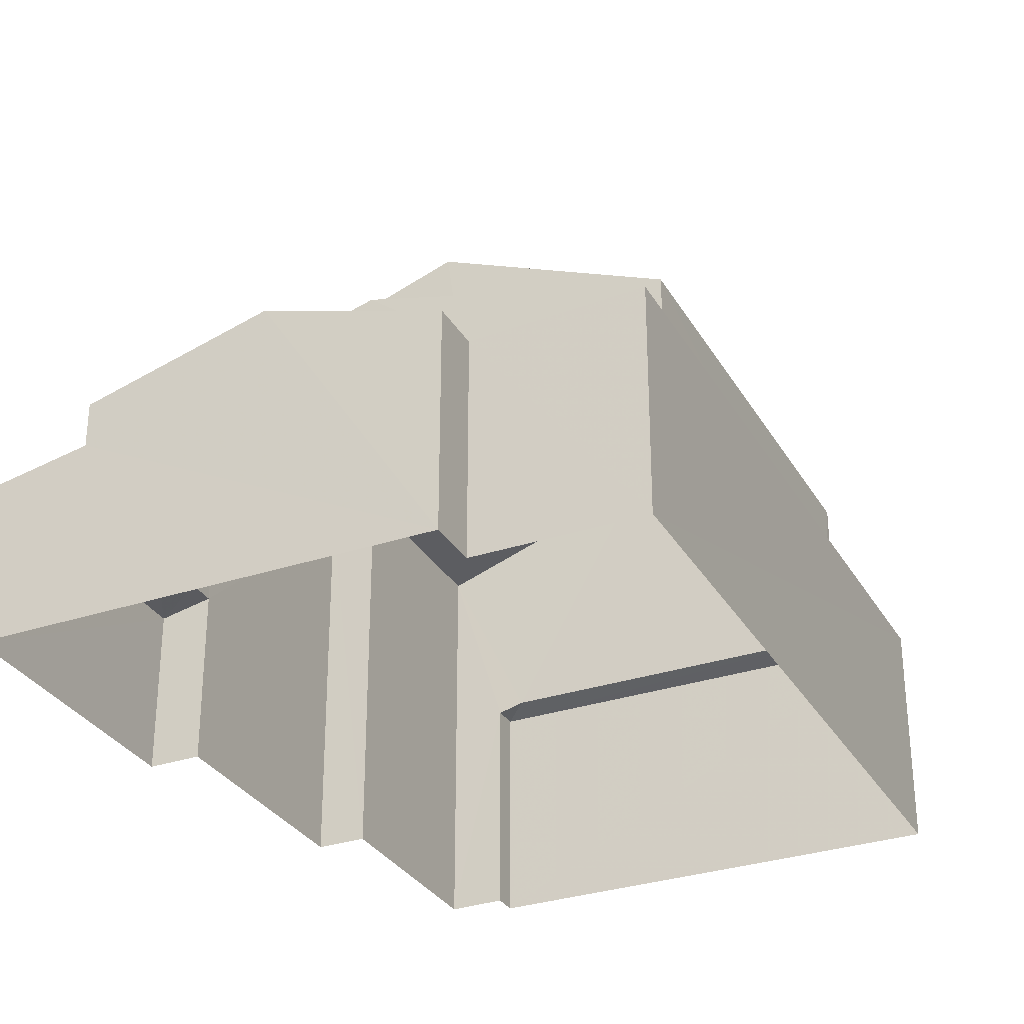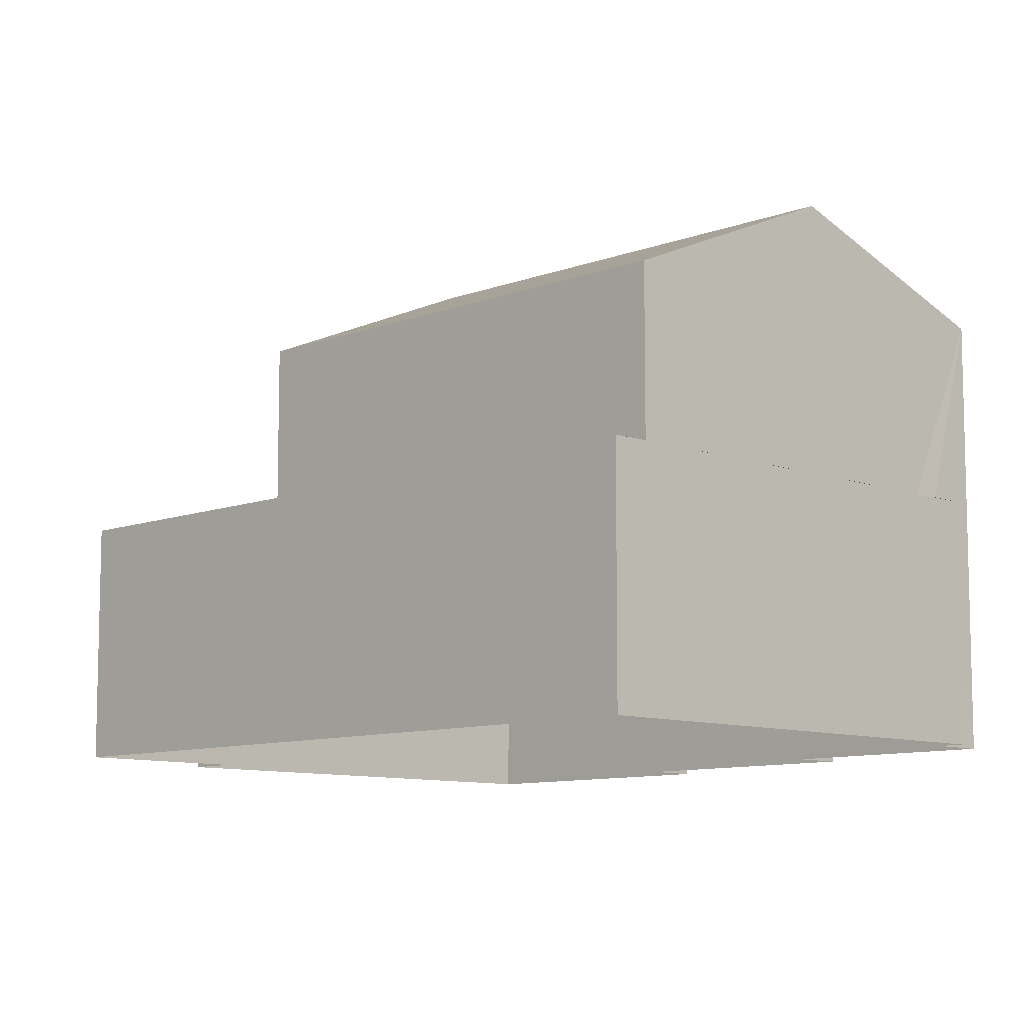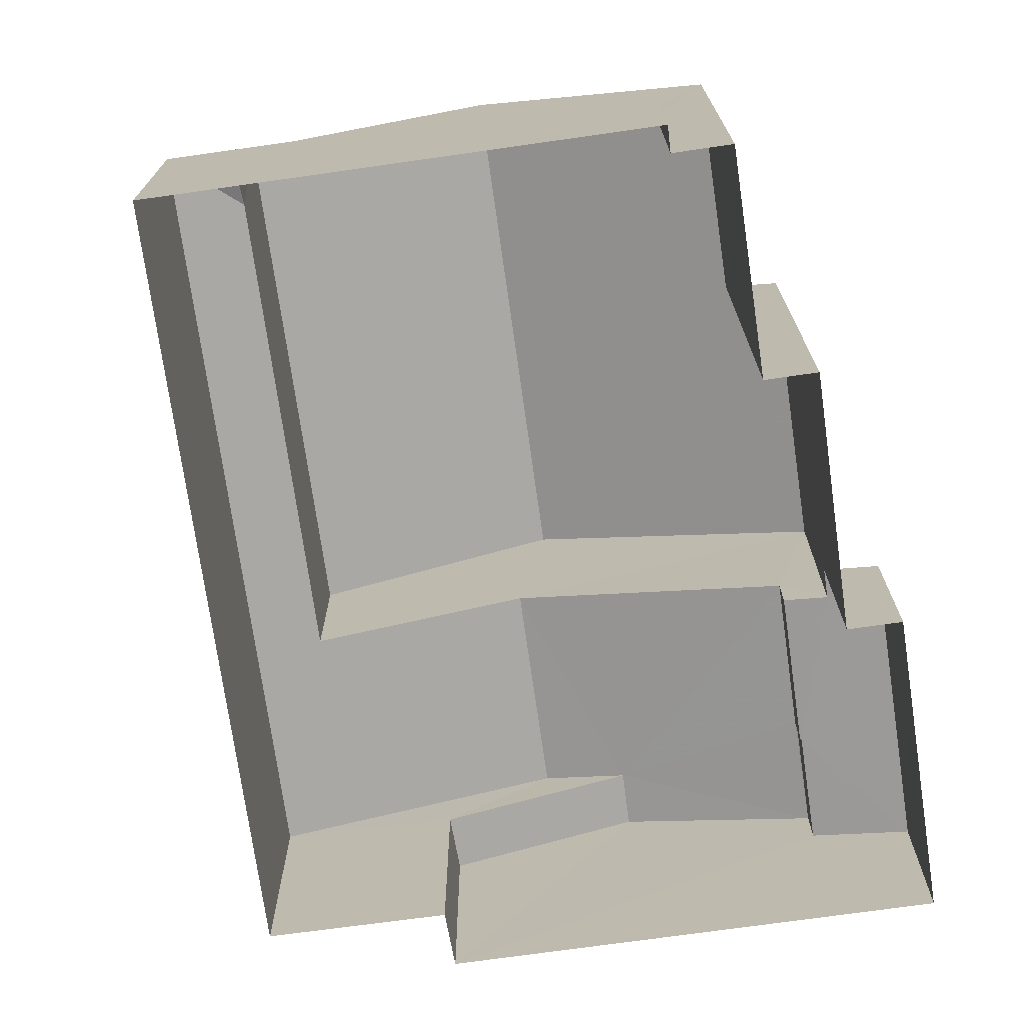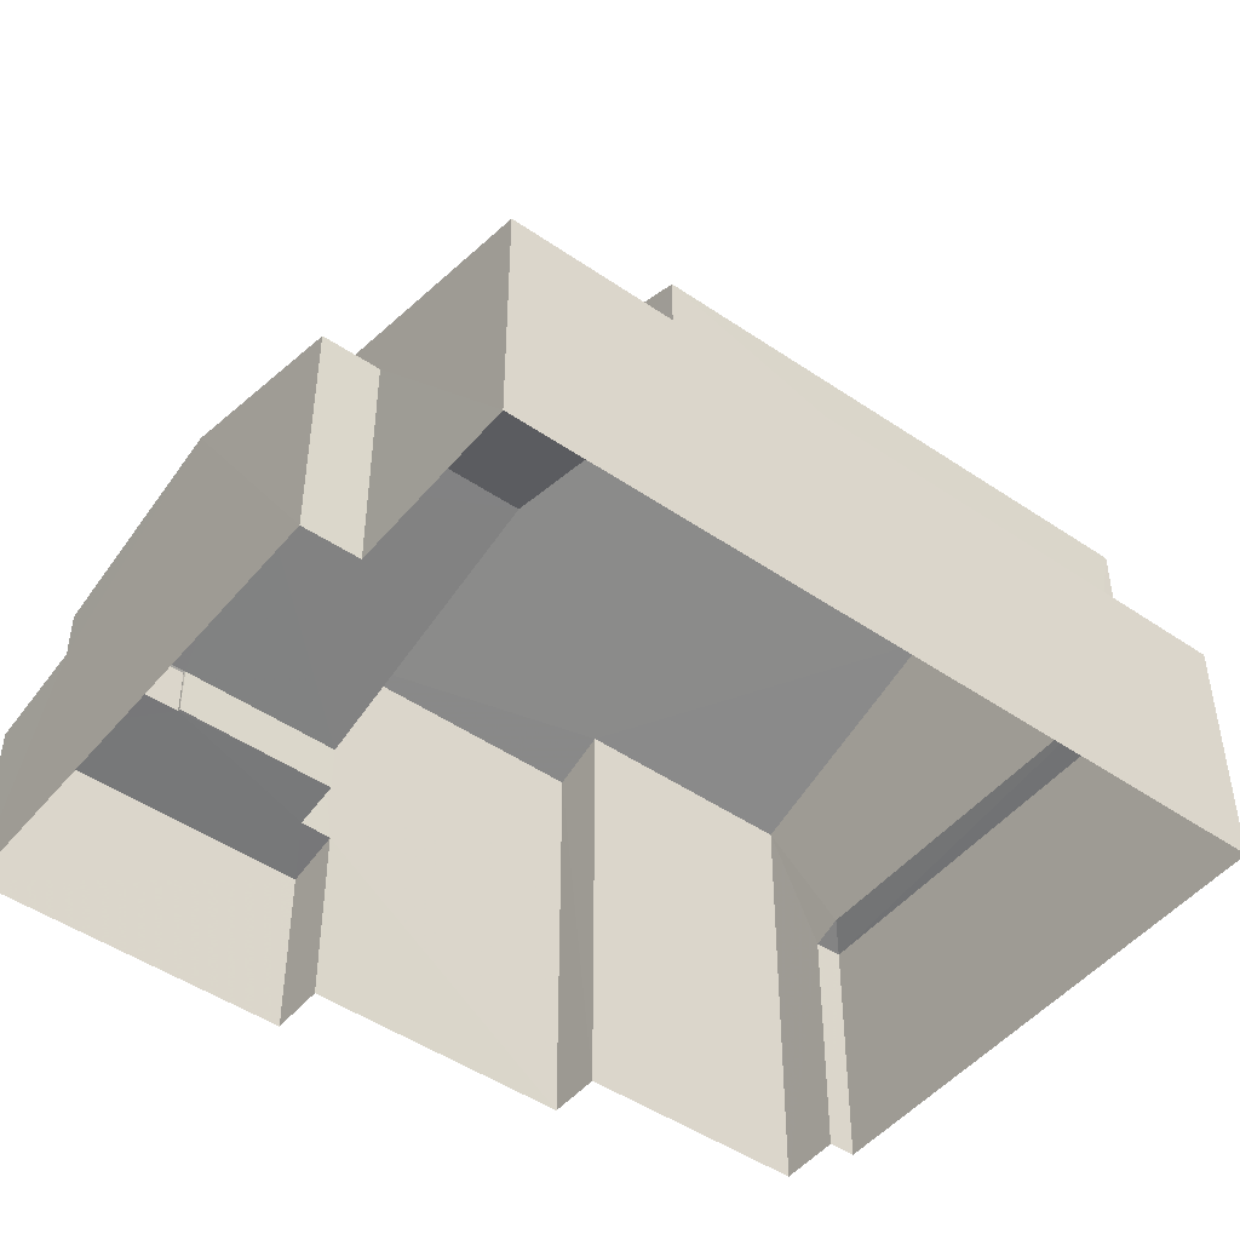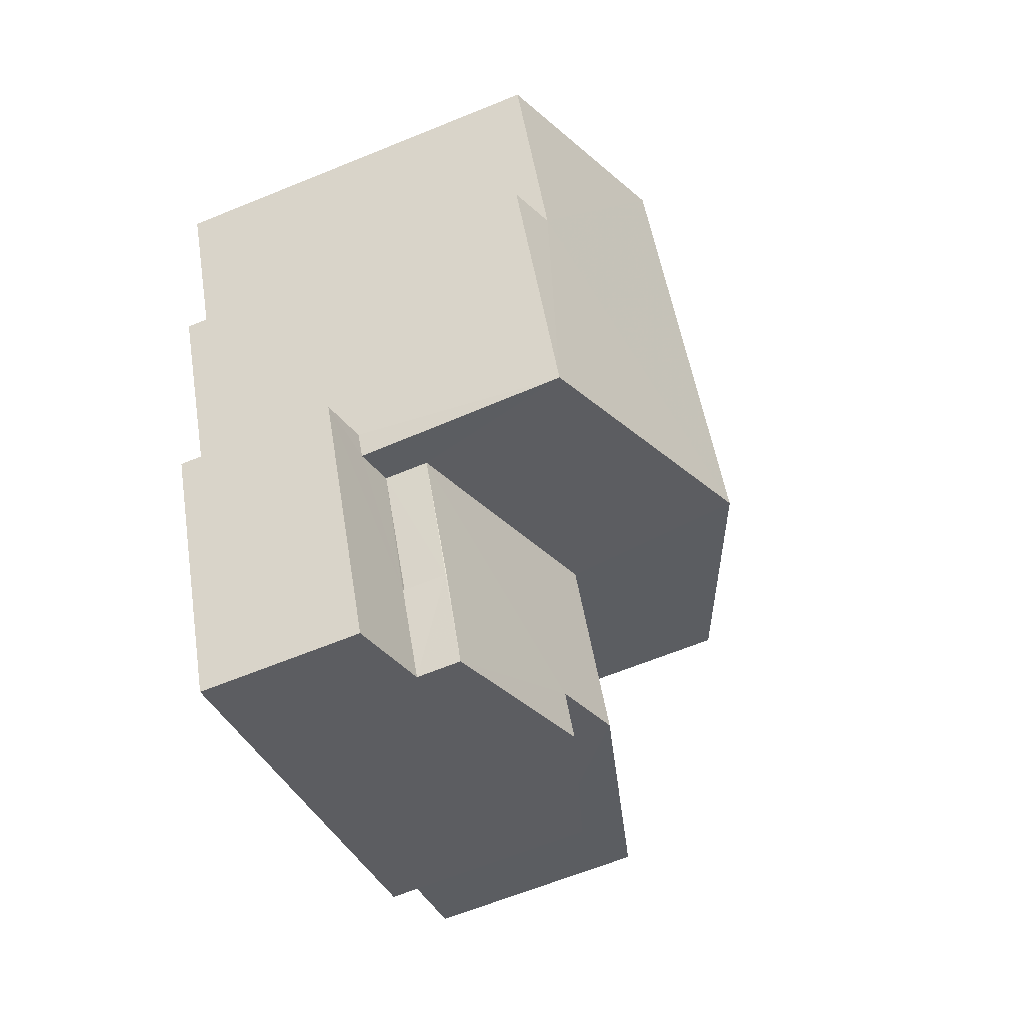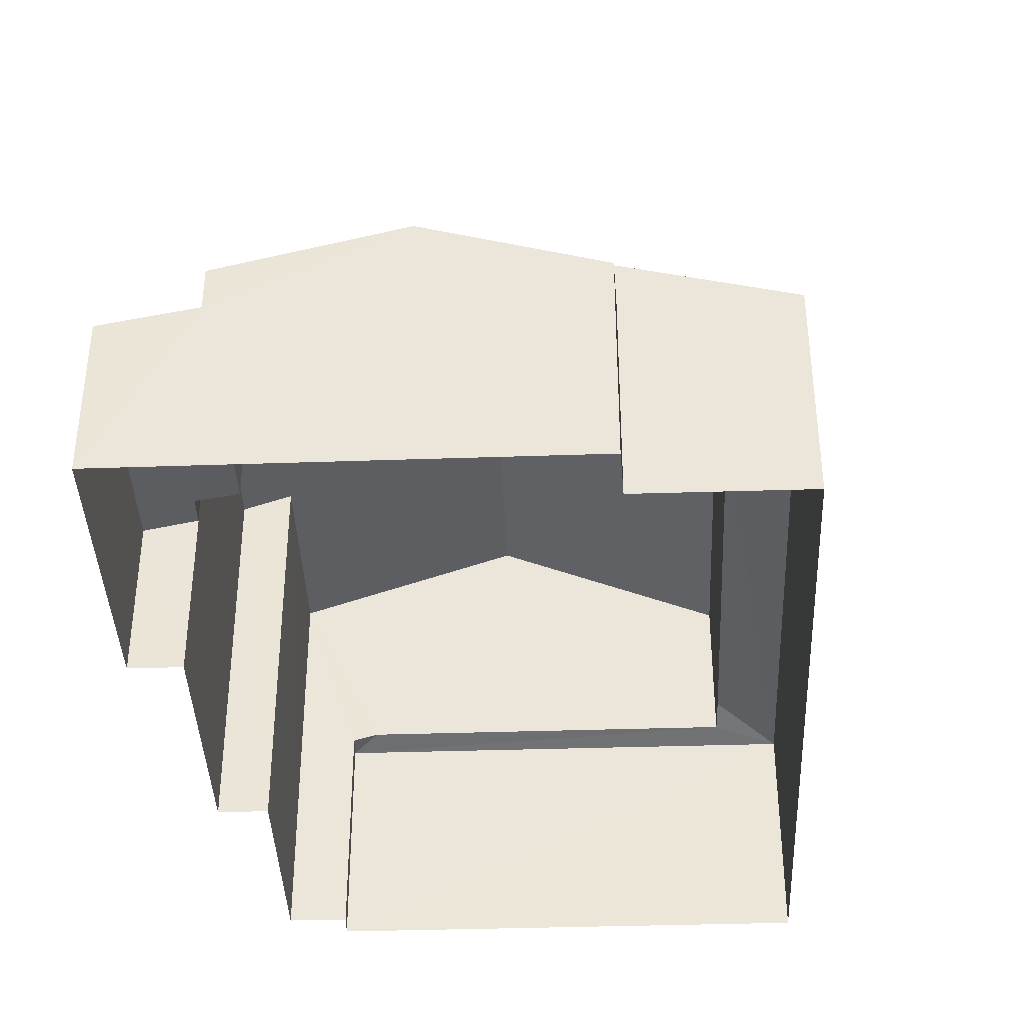
<metadata>
{"format":"obj","ext":"obj","renderer":"f3d","projection":"perspective","resolution":1024,"background":"white","views":[{"elev":-31.1,"azim":49.4,"up":"+Z"},{"elev":-9.3,"azim":159.4,"up":"+Z"},{"elev":-73.2,"azim":-148.0,"up":"+Z"},{"elev":-48.2,"azim":76.4,"up":"+Z"},{"elev":-61.8,"azim":-67.2,"up":"+Y"},{"elev":-39.7,"azim":26.3,"up":"+Z"}]}
</metadata>
<code>
v -3.111e+05 4.293e+04 3.906
v -3.111e+05 4.294e+04 3.908
v -3.111e+05 4.294e+04 3.909
v -3.111e+05 4.293e+04 3.905
v -3.111e+05 4.293e+04 3.903
v -3.111e+05 4.294e+04 3.911
v -3.111e+05 4.294e+04 3.912
v -3.111e+05 4.293e+04 3.908
v -3.111e+05 4.293e+04 3.908
v -3.111e+05 4.294e+04 3.912
v -3.111e+05 4.295e+04 3.917
v -3.111e+05 4.293e+04 3.91
v -3.111e+05 4.294e+04 8.09
v -3.111e+05 4.294e+04 8.222
v -3.111e+05 4.294e+04 8.09
v -3.111e+05 4.293e+04 8.07
v -3.111e+05 4.293e+04 8.07
v -3.111e+05 4.293e+04 8.083
v -3.111e+05 4.293e+04 9.365
v -3.111e+05 4.294e+04 9.367
v -3.111e+05 4.293e+04 8.974
v -3.111e+05 4.293e+04 8.084
v -3.111e+05 4.293e+04 8.974
v -3.111e+05 4.293e+04 8.069
v -3.111e+05 4.294e+04 11.06
v -3.111e+05 4.295e+04 11.07
v -3.111e+05 4.294e+04 12.81
v -3.111e+05 4.294e+04 12.8
v -3.111e+05 4.294e+04 8.387
v -3.111e+05 4.293e+04 8.088
v -3.111e+05 4.295e+04 8.095
v -3.111e+05 4.295e+04 8.392
v -3.111e+05 4.293e+04 7.247
v -3.111e+05 4.293e+04 6.914
v -3.111e+05 4.293e+04 6.911
v -3.111e+05 4.293e+04 7.246
v -3.111e+05 4.293e+04 7.101
v -3.111e+05 4.293e+04 7.102
v -3.111e+05 4.293e+04 7.257
v -3.111e+05 4.293e+04 7.258
v -3.111e+05 4.293e+04 7.966
v -3.111e+05 4.293e+04 7.966
v -3.111e+05 4.294e+04 11.38
v -3.111e+05 4.293e+04 11.06
v -3.111e+05 4.294e+04 11.39
v -3.111e+05 4.294e+04 11.06
v -3.111e+05 4.295e+04 8.226
f 1 2 3
f 4 1 5
f 6 7 3
f 8 9 5
f 10 11 7
f 8 11 12
f 3 8 1
f 8 5 1
f 7 11 3
f 3 11 8
f 13 14 15
f 16 17 18
f 19 20 21
f 20 22 21
f 23 21 24
f 24 18 17
f 21 22 18
f 21 18 24
f 25 26 27
f 28 25 27
f 20 19 29
f 19 30 29
f 29 31 32
f 29 30 31
f 33 34 35
f 35 36 33
f 37 38 34
f 39 40 33
f 40 37 33
f 33 37 34
f 21 23 41
f 42 21 41
f 27 43 28
f 28 43 44
f 27 45 43
f 44 43 46
f 15 47 31
f 31 47 32
f 14 47 15
f 47 14 27
f 26 47 27
f 7 6 13
f 14 13 45
f 13 6 45
f 27 14 45
f 46 3 2
f 46 43 3
f 47 26 32
f 32 25 29
f 32 26 25
f 43 6 3
f 43 45 6
f 31 12 11
f 31 30 12
f 2 38 46
f 46 38 44
f 2 1 38
f 44 38 37
f 31 11 10
f 15 31 10
f 34 38 1
f 4 34 1
f 42 41 9
f 8 42 9
f 36 24 17
f 33 36 17
f 16 22 40
f 40 39 16
f 18 22 16
f 7 15 10
f 7 13 15
f 44 37 22
f 44 20 28
f 20 25 28
f 22 37 40
f 20 29 25
f 44 22 20
f 39 17 16
f 39 33 17
f 34 4 5
f 35 34 5
f 8 12 42
f 21 42 19
f 42 30 19
f 12 30 42
f 5 9 36
f 35 5 36
f 9 41 23
f 36 23 24
f 36 9 23

</code>
